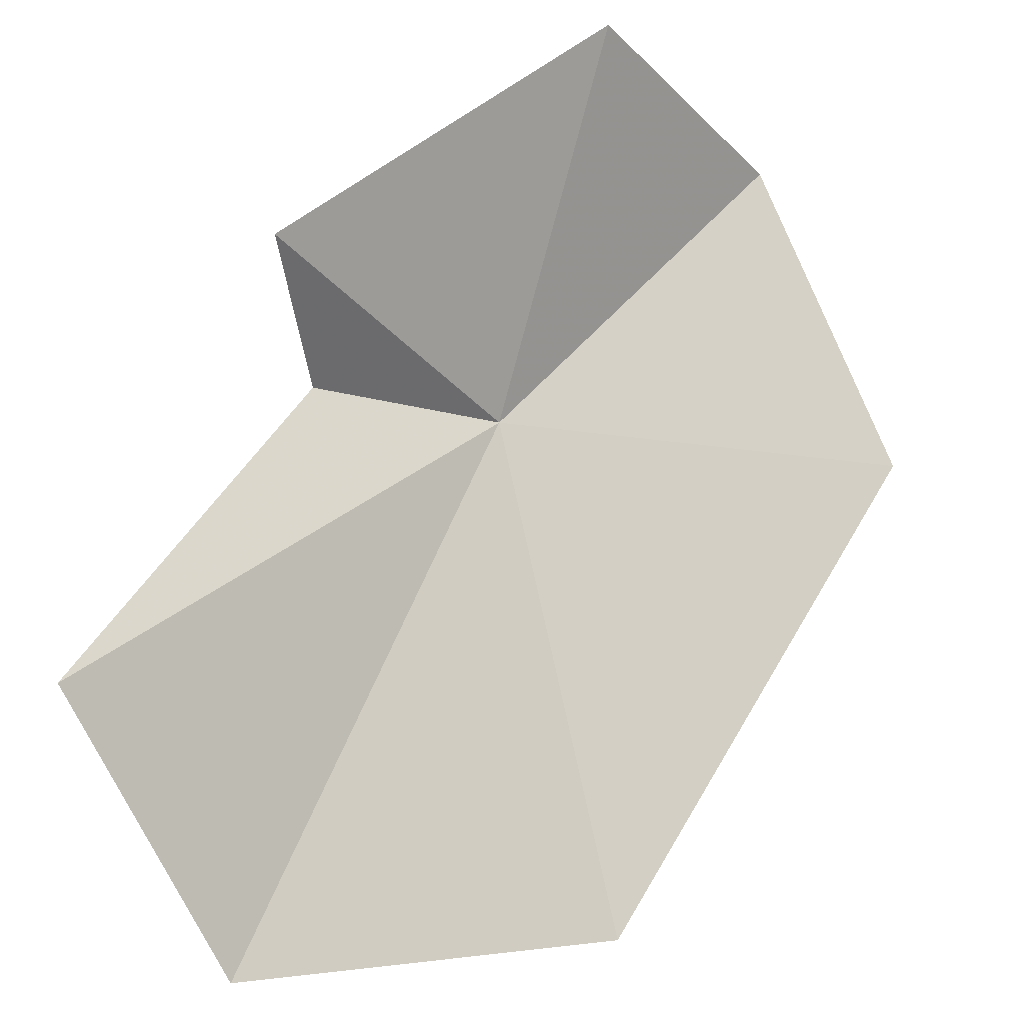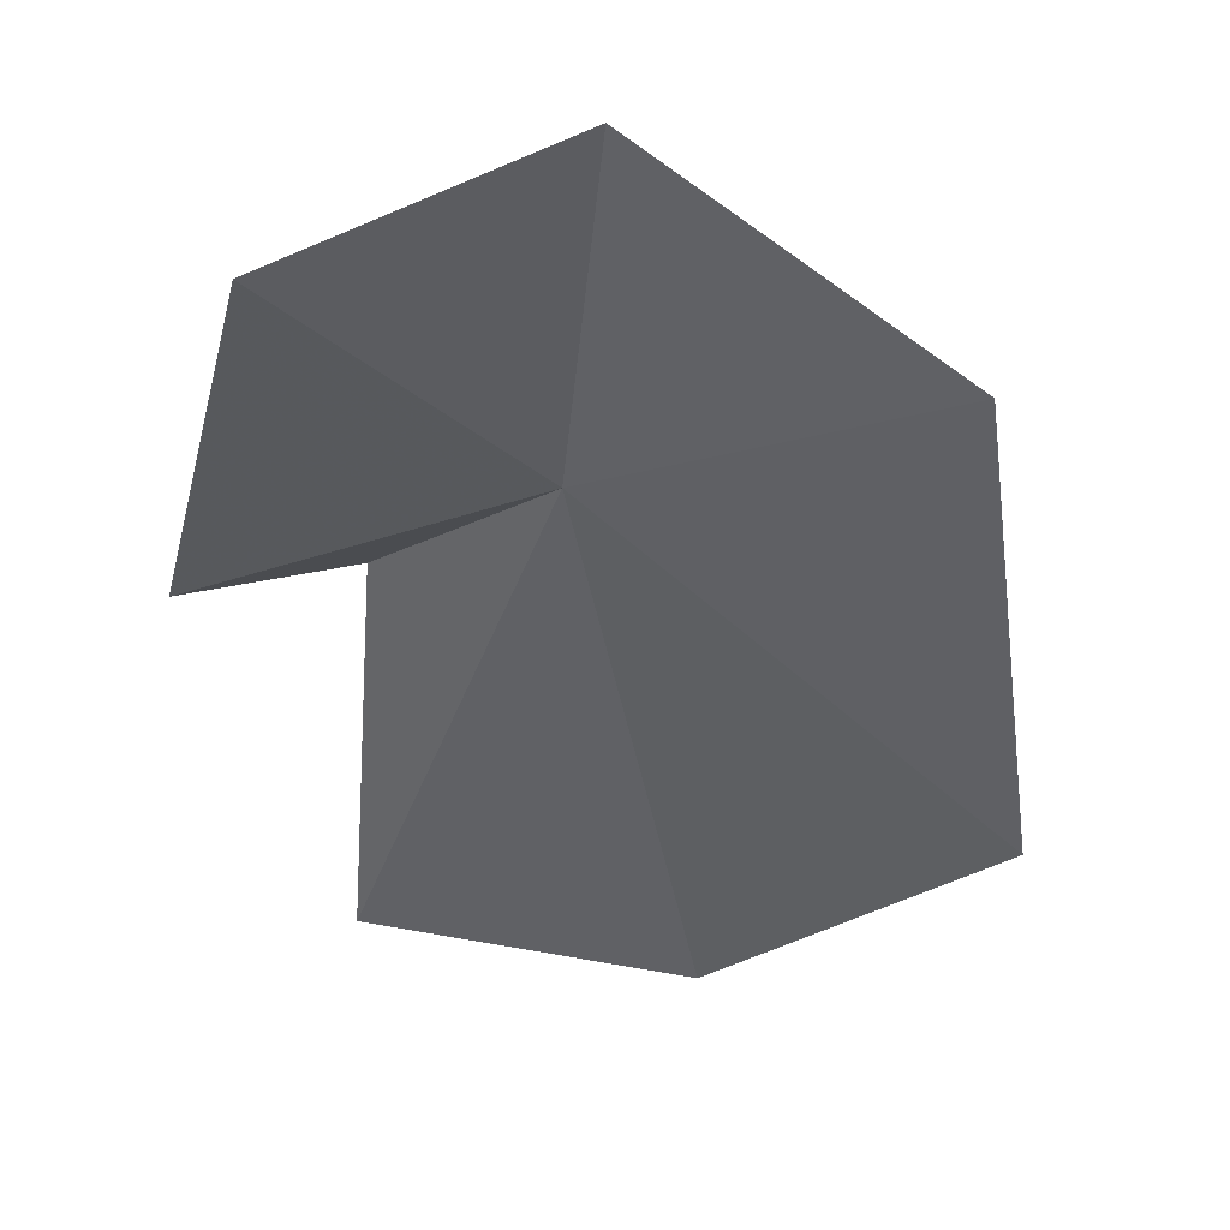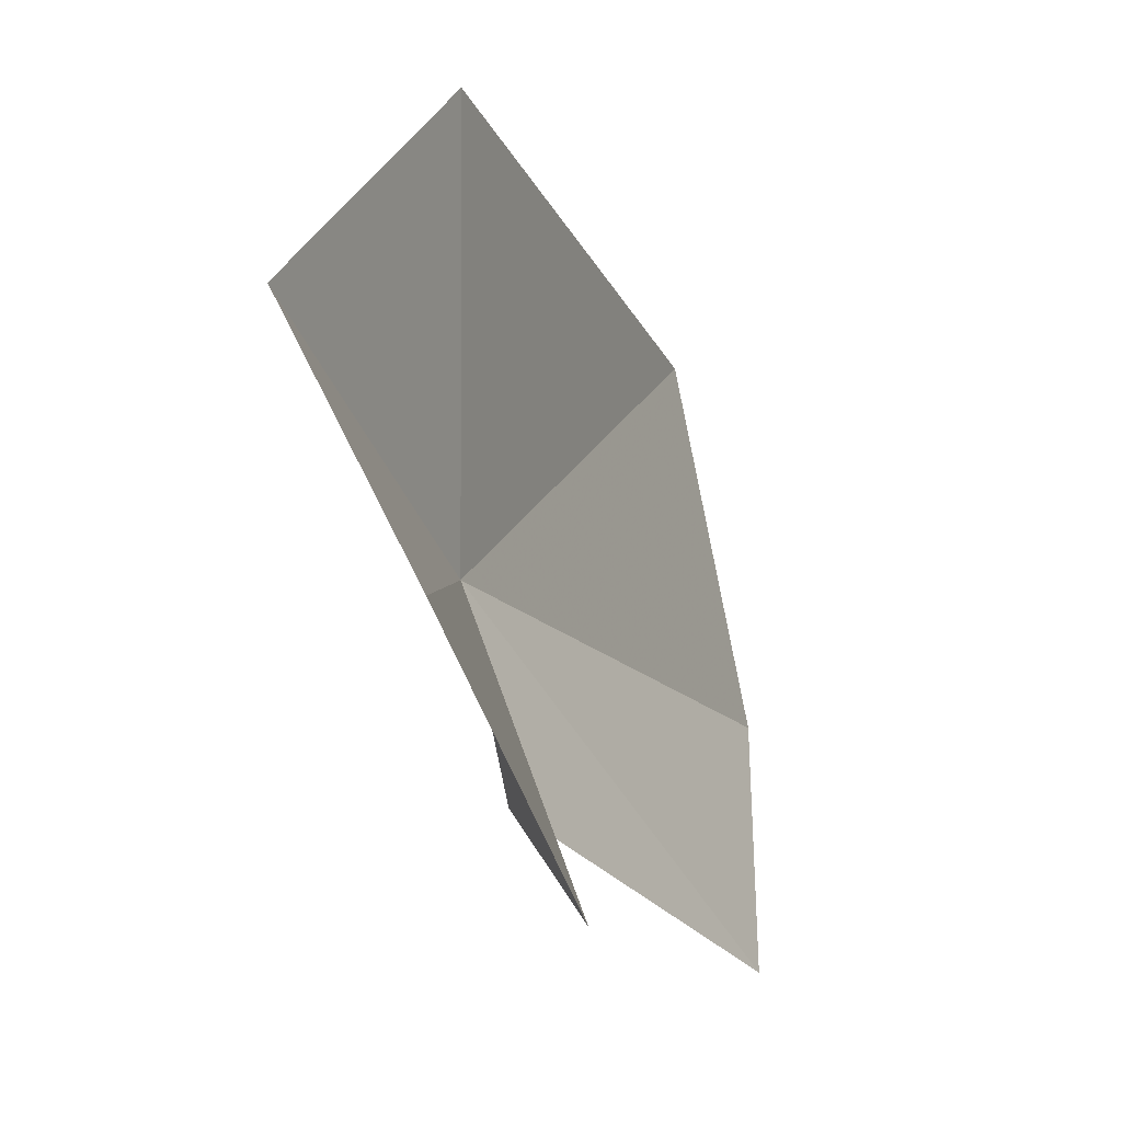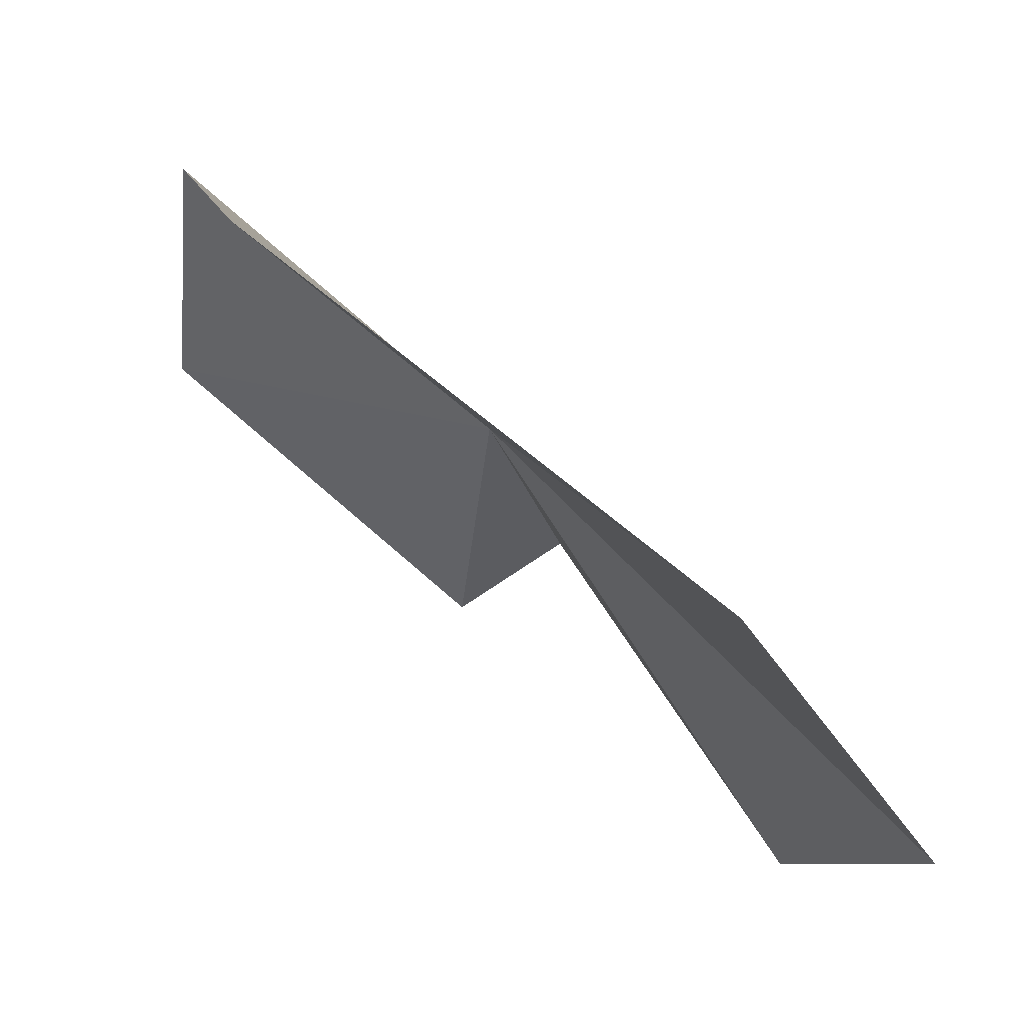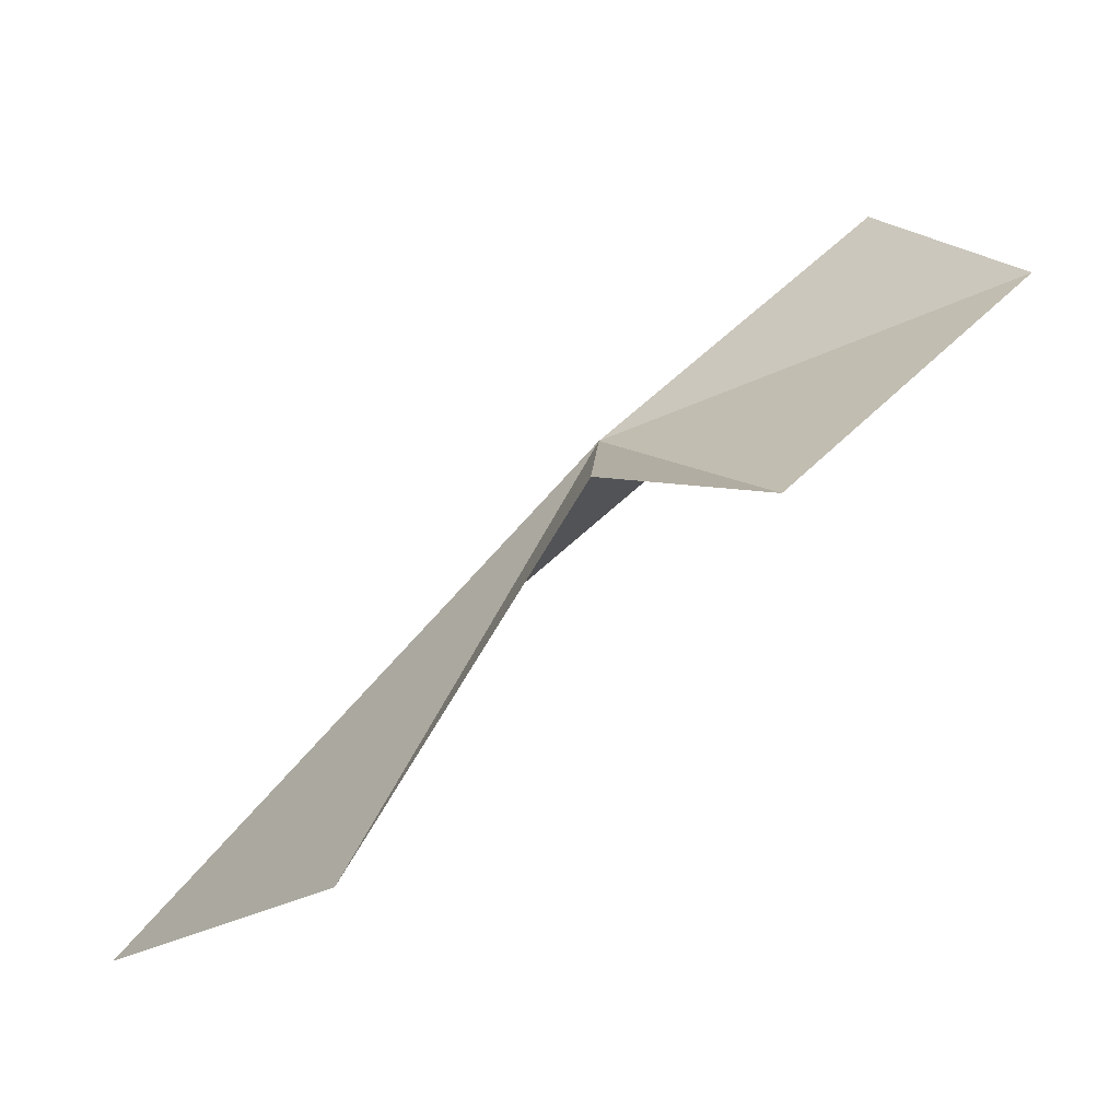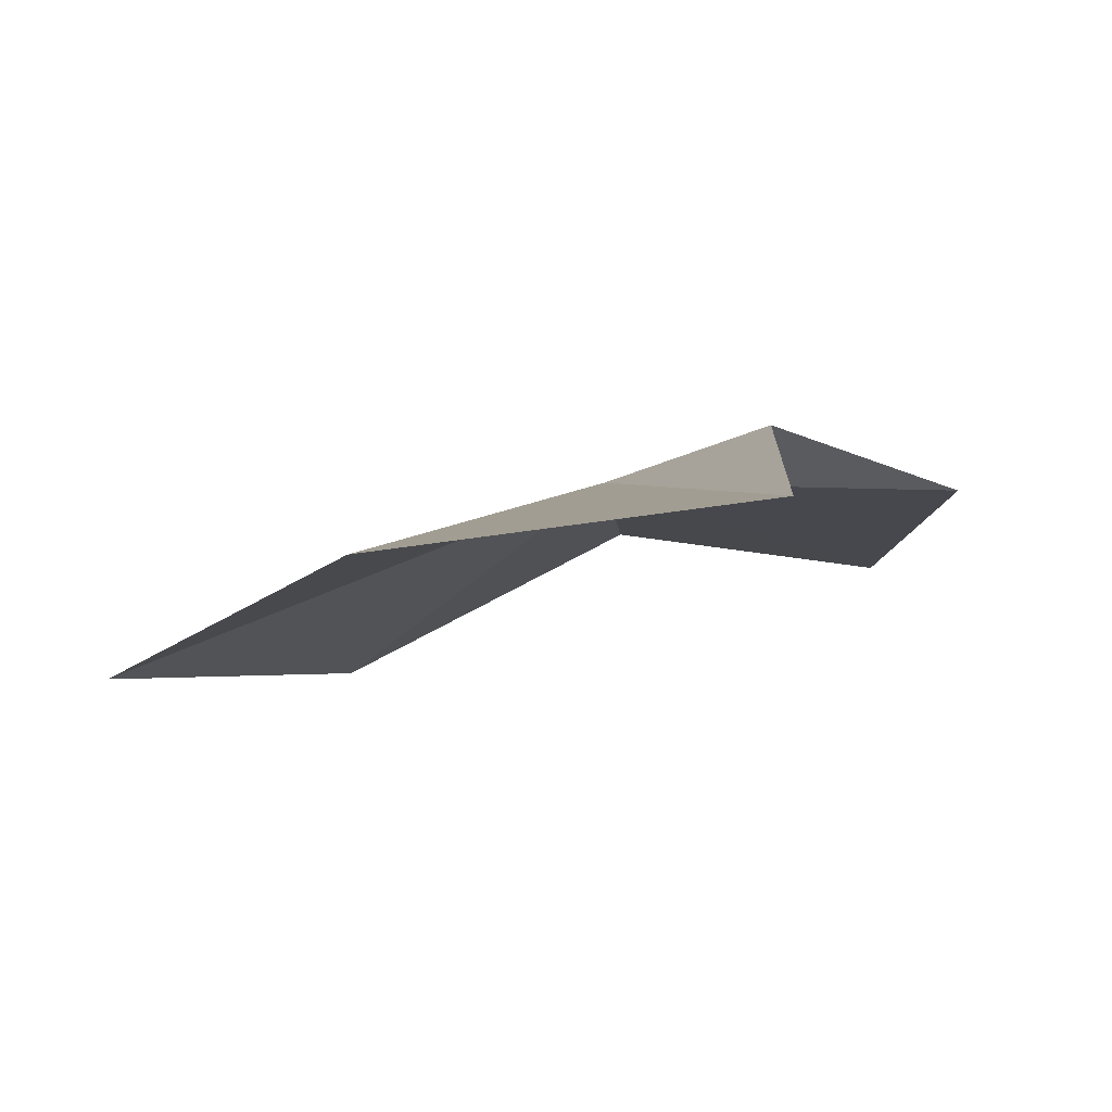
<metadata>
{"format":"obj","ext":"obj","renderer":"f3d","projection":"perspective","resolution":1024,"background":"white","views":[{"elev":-59.6,"azim":54.6,"up":"+Z"},{"elev":1.2,"azim":107.3,"up":"+Z"},{"elev":-16.7,"azim":70.2,"up":"+Y"},{"elev":-19.6,"azim":-171.4,"up":"+Z"},{"elev":-6.7,"azim":-11.0,"up":"+Z"},{"elev":-44.3,"azim":-61.8,"up":"+Z"}]}
</metadata>
<code>
v 12.28 25.29 59.19
v 12.46 25.7 59.26
v 12.59 25.43 59.46
v 12.66 25.16 59.34
v 12 25.64 58.86
v 12 24.99 58.78
v 11.83 25.29 58.71
v 12.36 24.96 59.1
v 12.23 25.09 59.13
f 1 3 2
f 1 4 3
f 1 2 5
f 1 7 6
f 1 5 7
f 1 8 4
f 1 9 8
f 1 6 9

</code>
